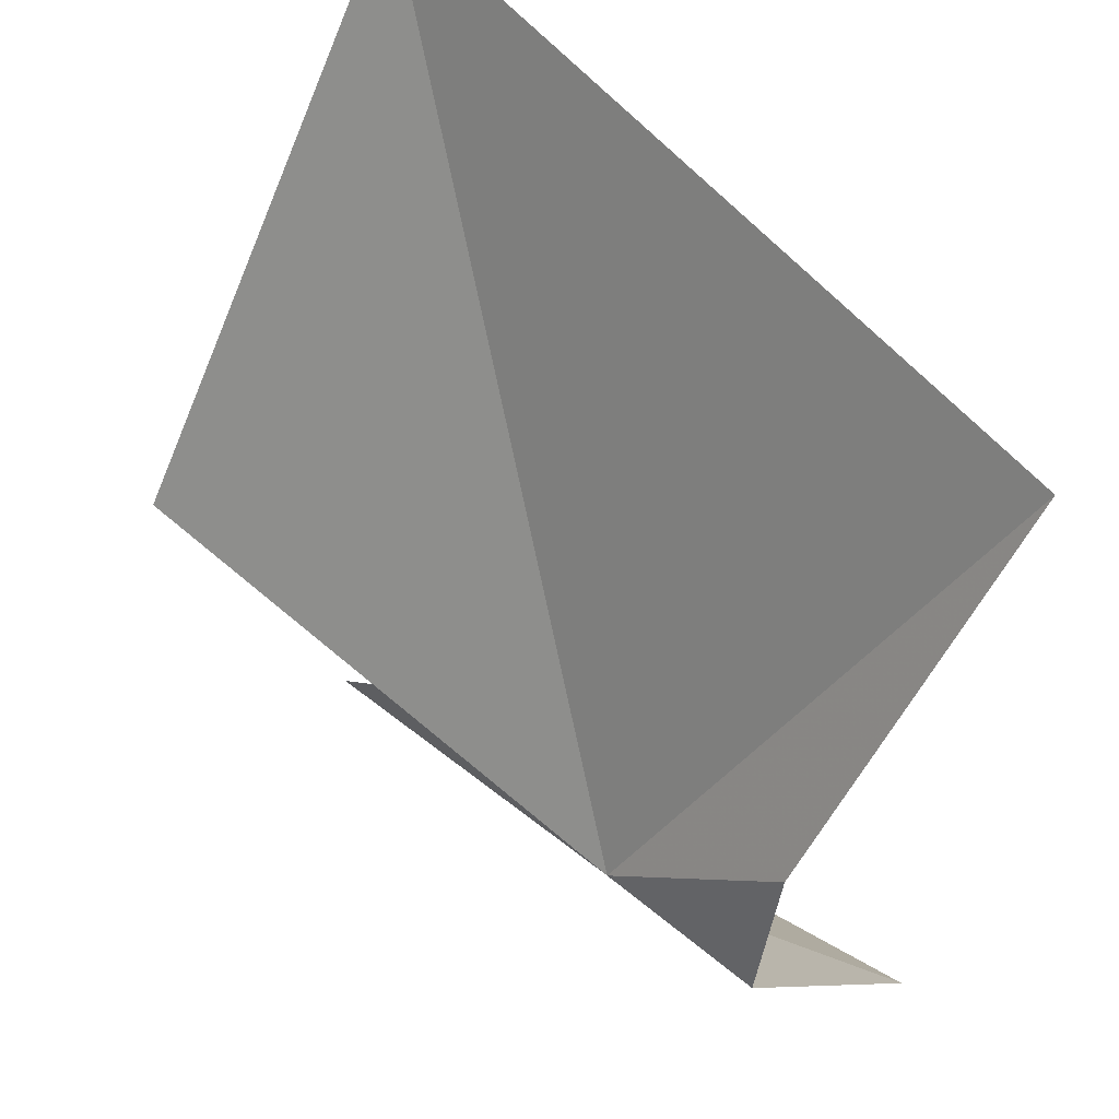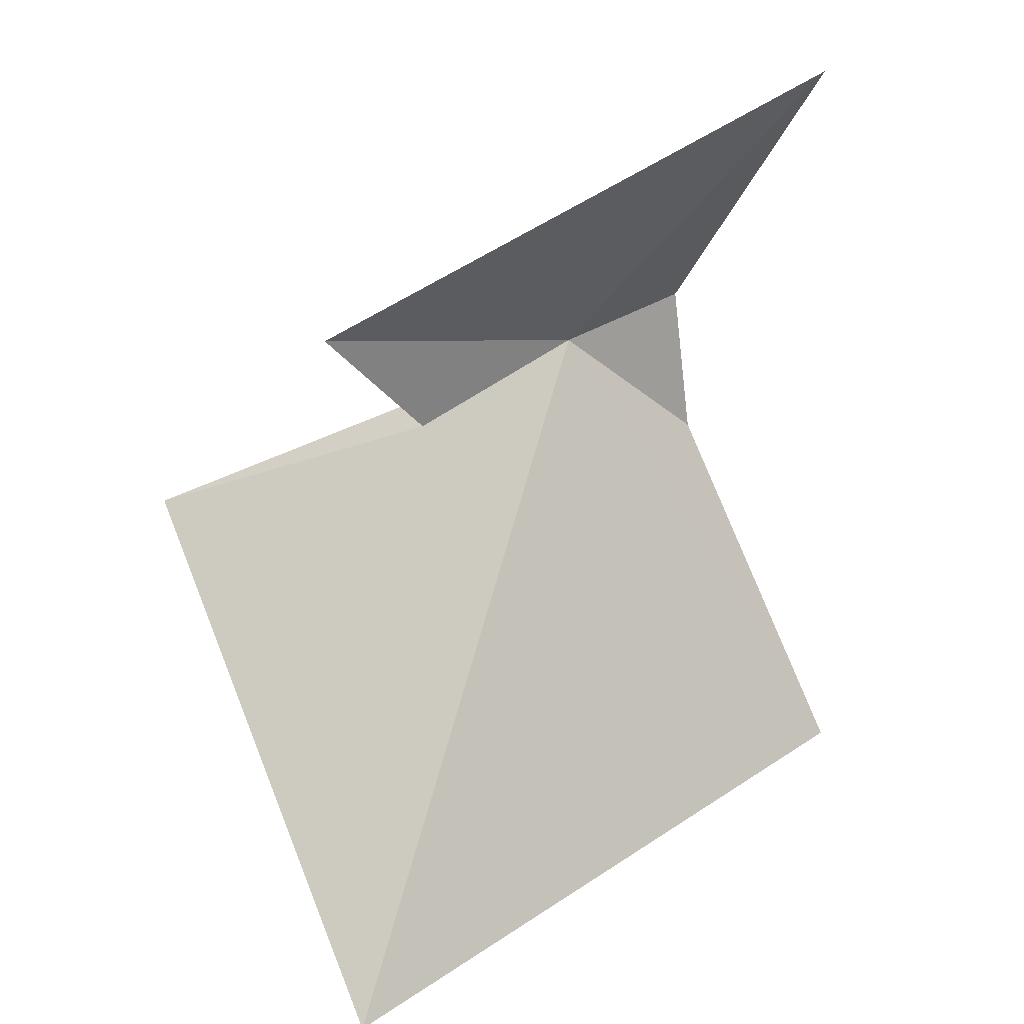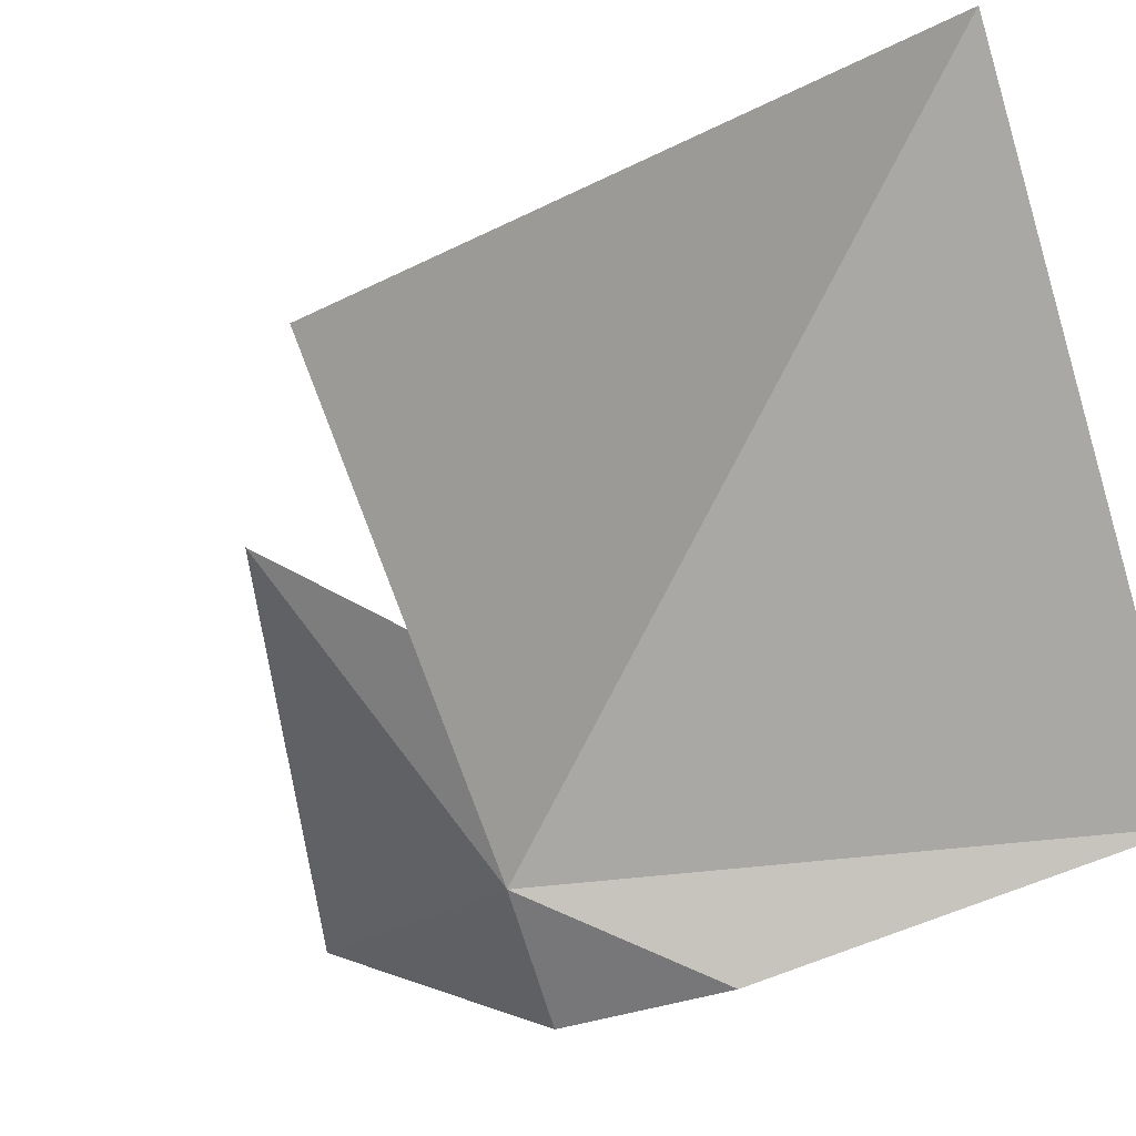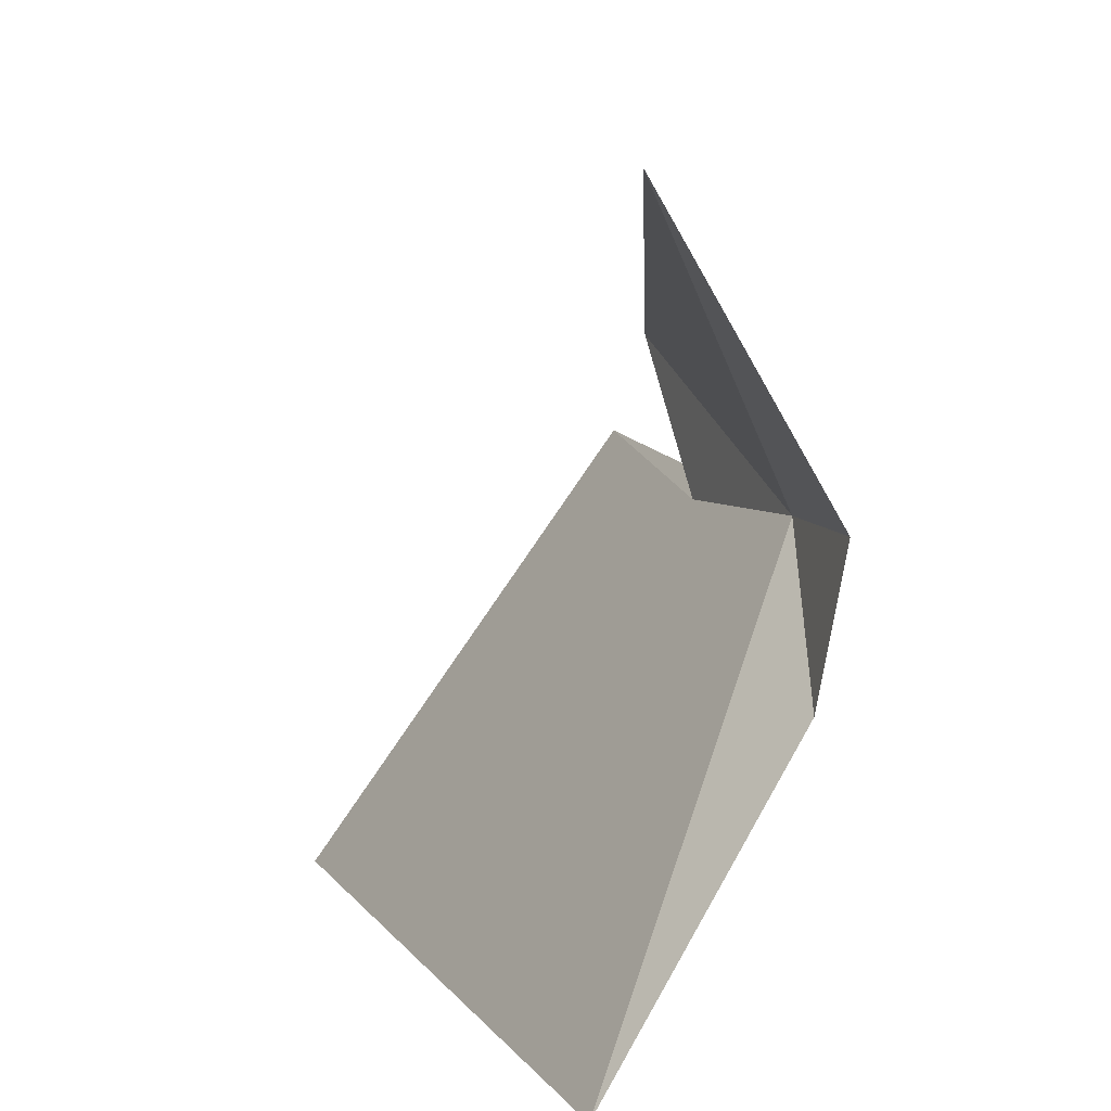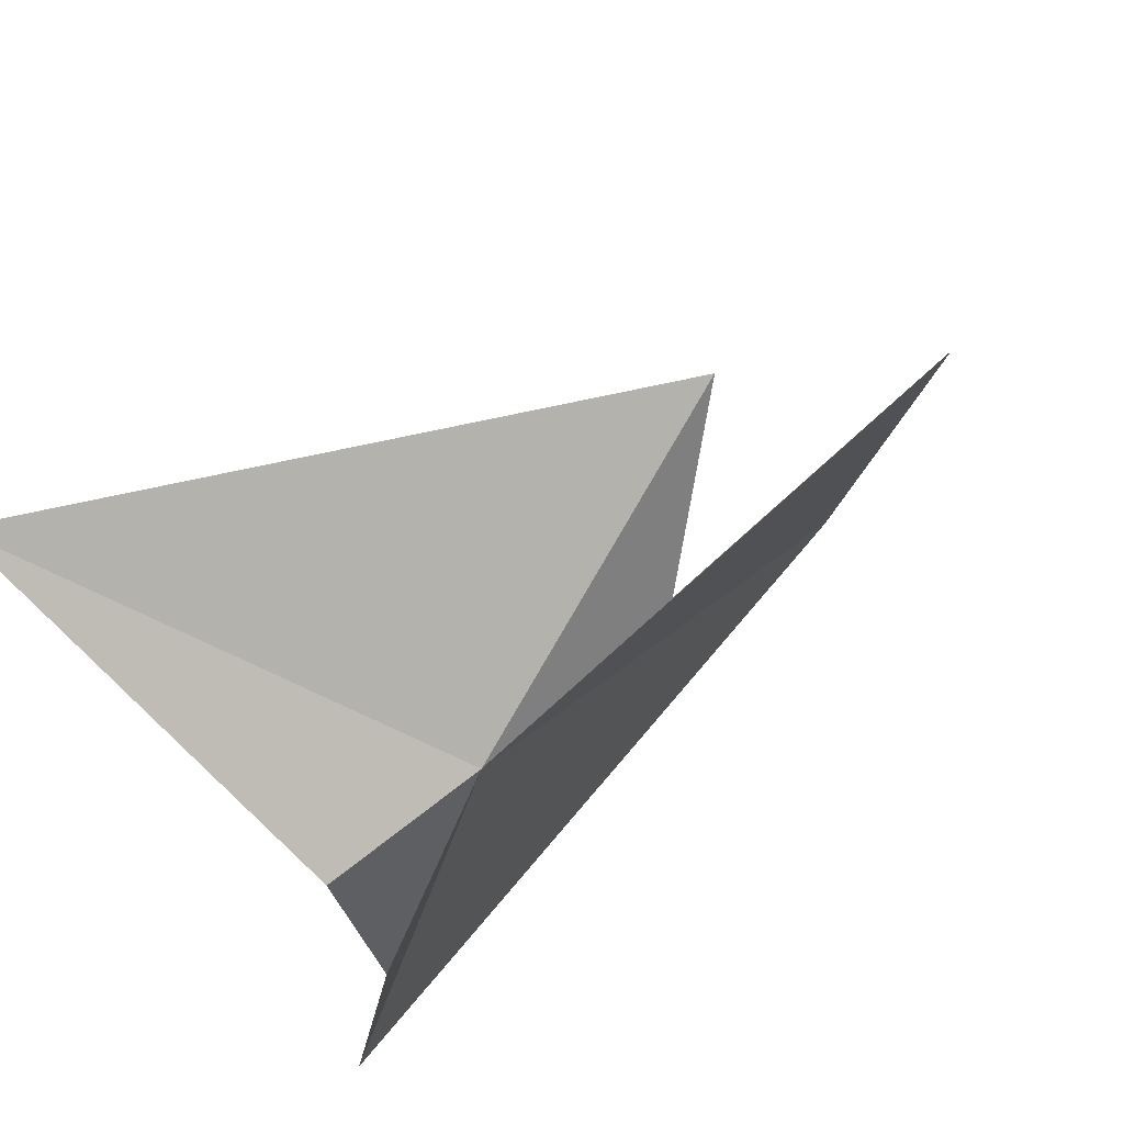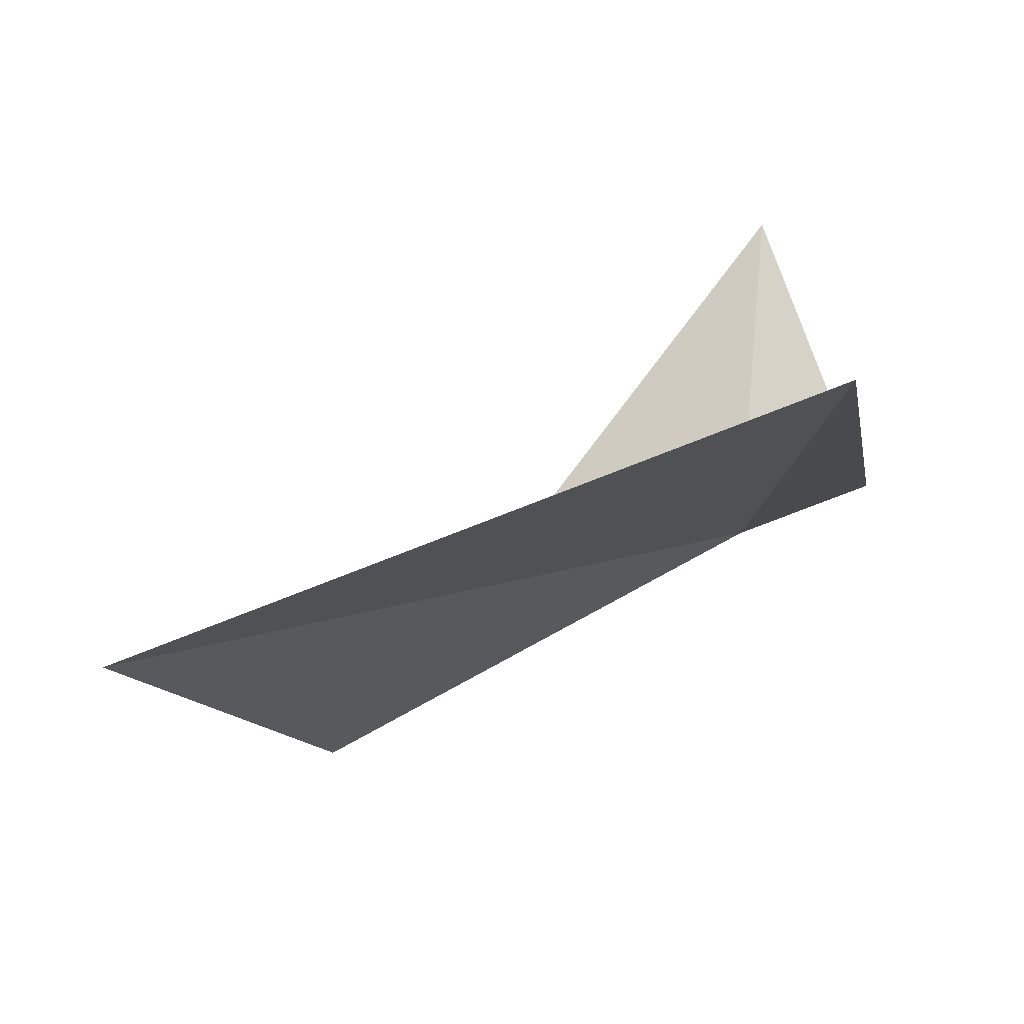
<metadata>
{"format":"obj","ext":"obj","renderer":"f3d","projection":"perspective","resolution":1024,"background":"white","views":[{"elev":-30.1,"azim":-178.2,"up":"+Y"},{"elev":31.4,"azim":-173.7,"up":"+Z"},{"elev":-20.8,"azim":118.9,"up":"+Y"},{"elev":16.0,"azim":-66.2,"up":"+Z"},{"elev":-39.7,"azim":20.9,"up":"+Y"},{"elev":-70.0,"azim":-110.0,"up":"+Z"}]}
</metadata>
<code>
v 8.57 27.55 8.59
v 8.247 27.6 9.015
v 8.854 27.84 8.722
v 8.403 27.46 8.418
v 8.429 27.44 8.614
v 8.184 27.63 8.007
v 8.748 27.74 8.546
v 9.045 27.96 8.547
v 8.758 28.28 7.977
f 1 3 2
f 1 5 4
f 1 4 6
f 1 8 7
f 1 6 9
f 1 9 8
f 1 2 5
f 1 7 3

</code>
